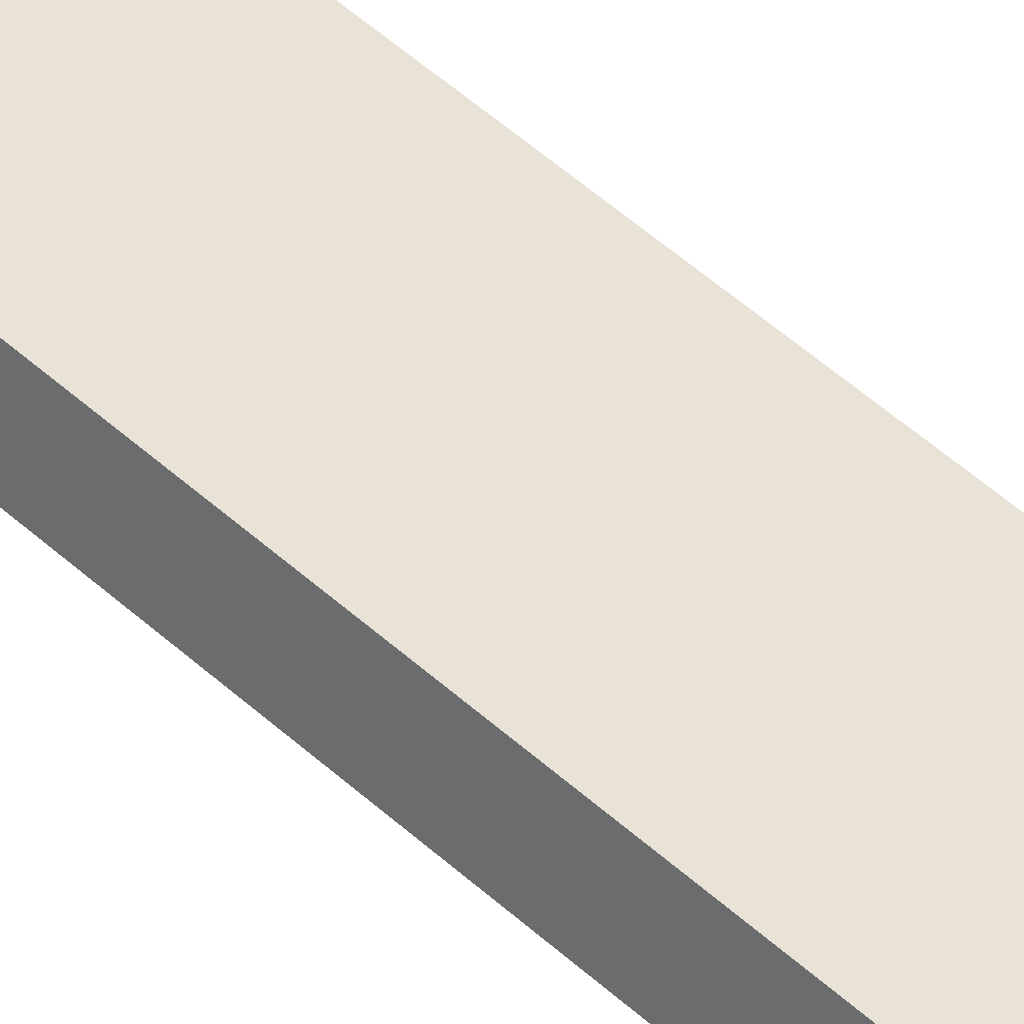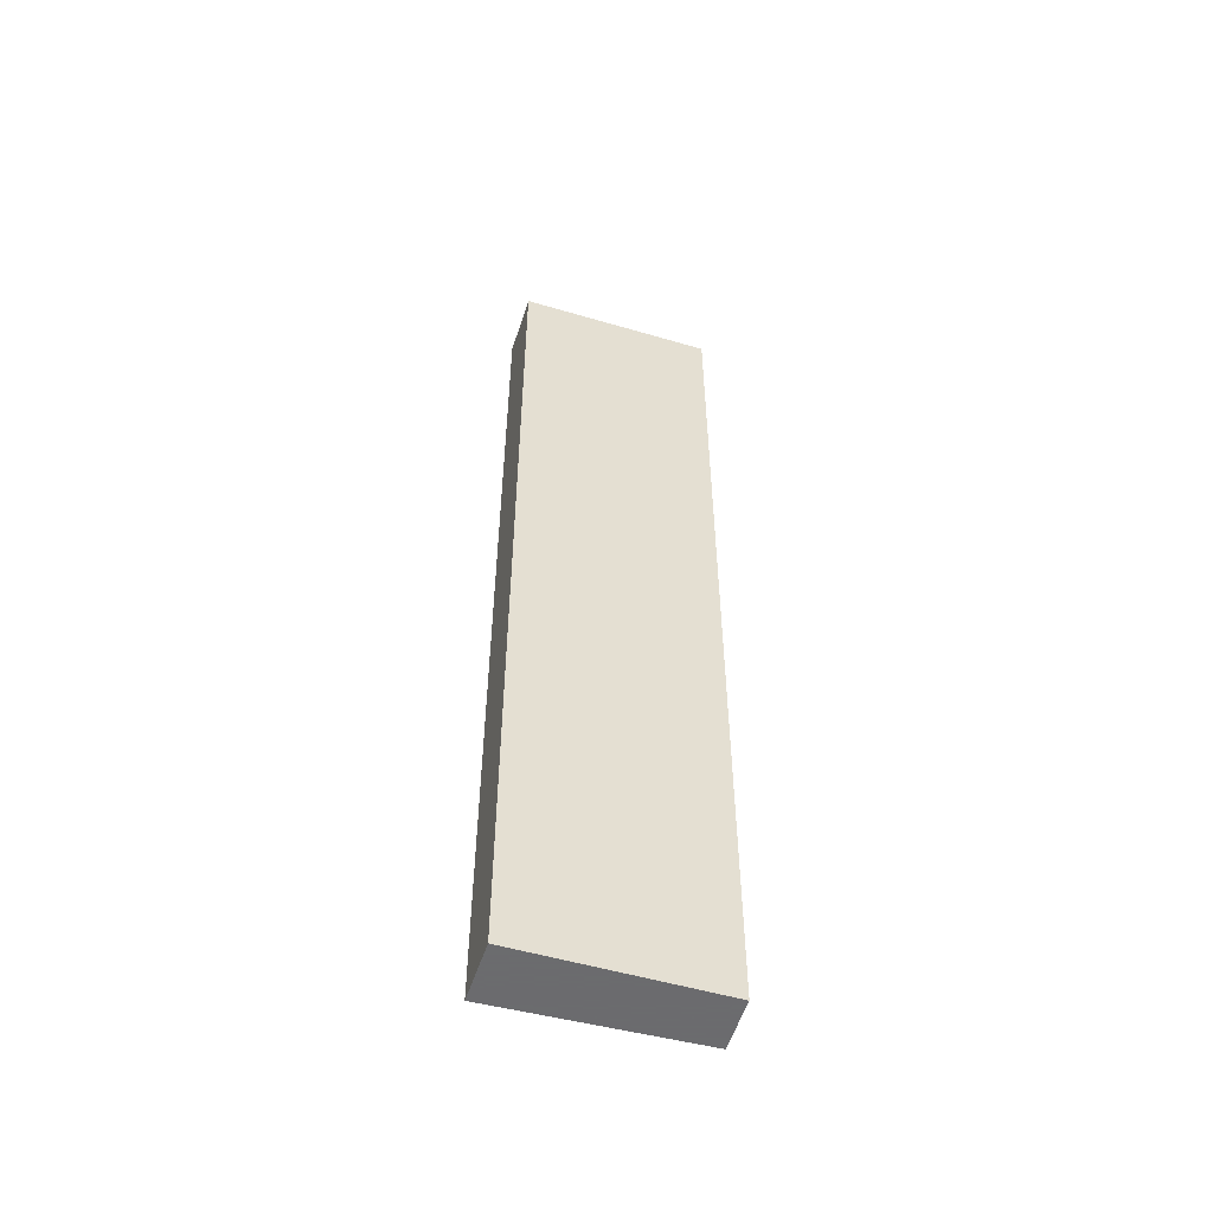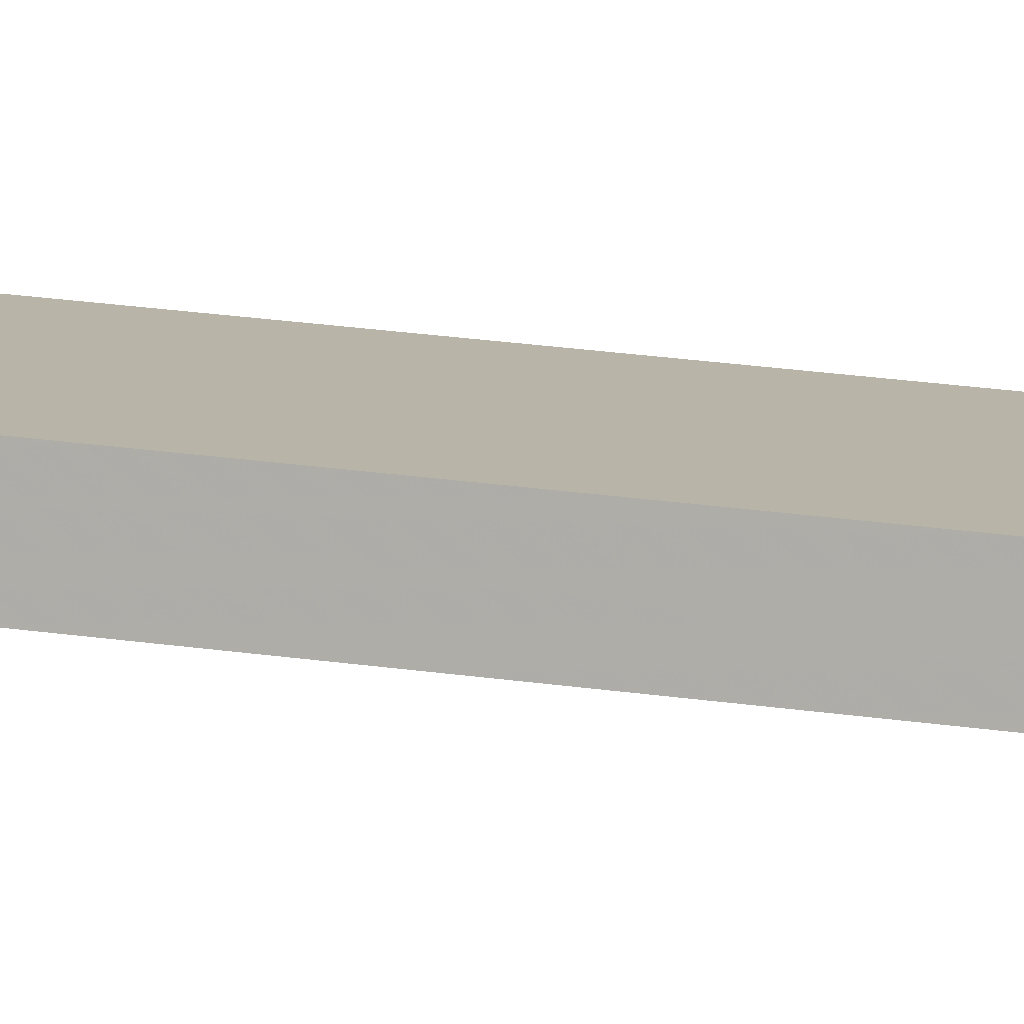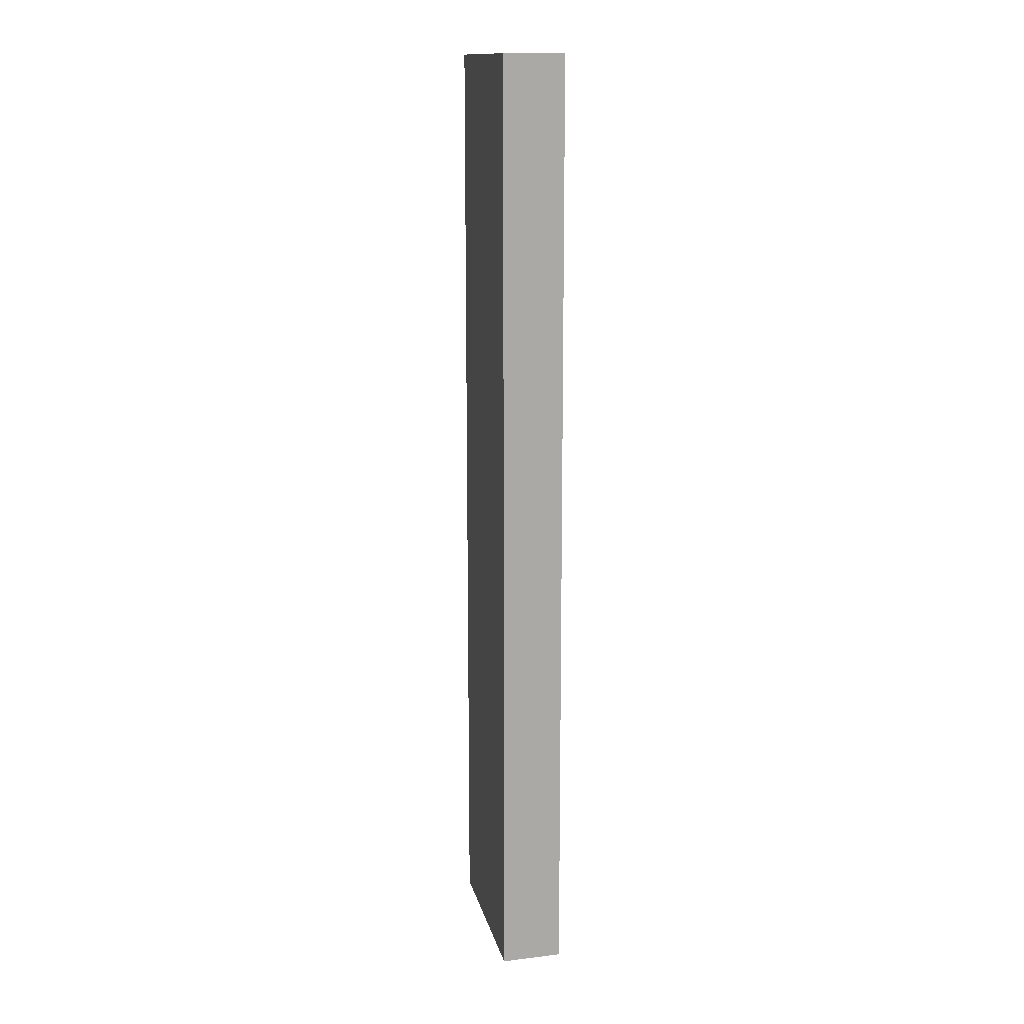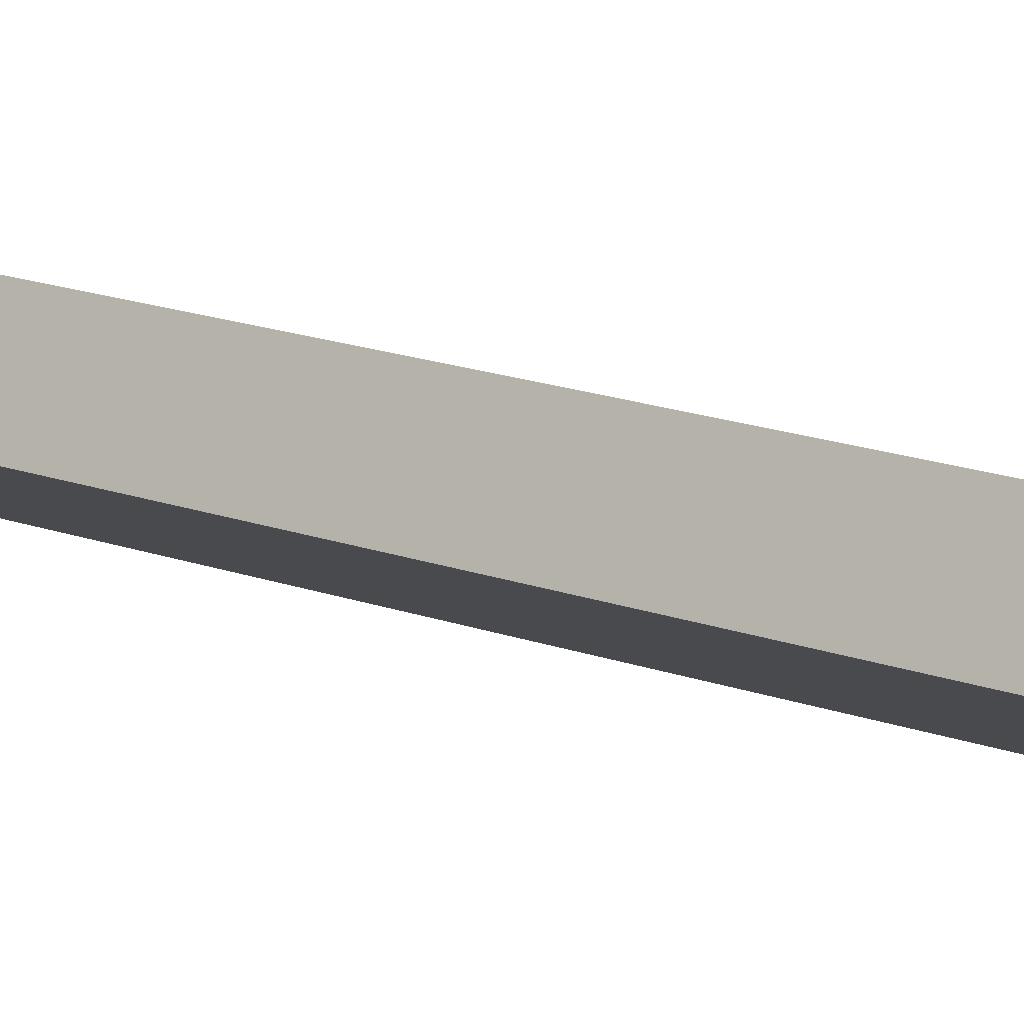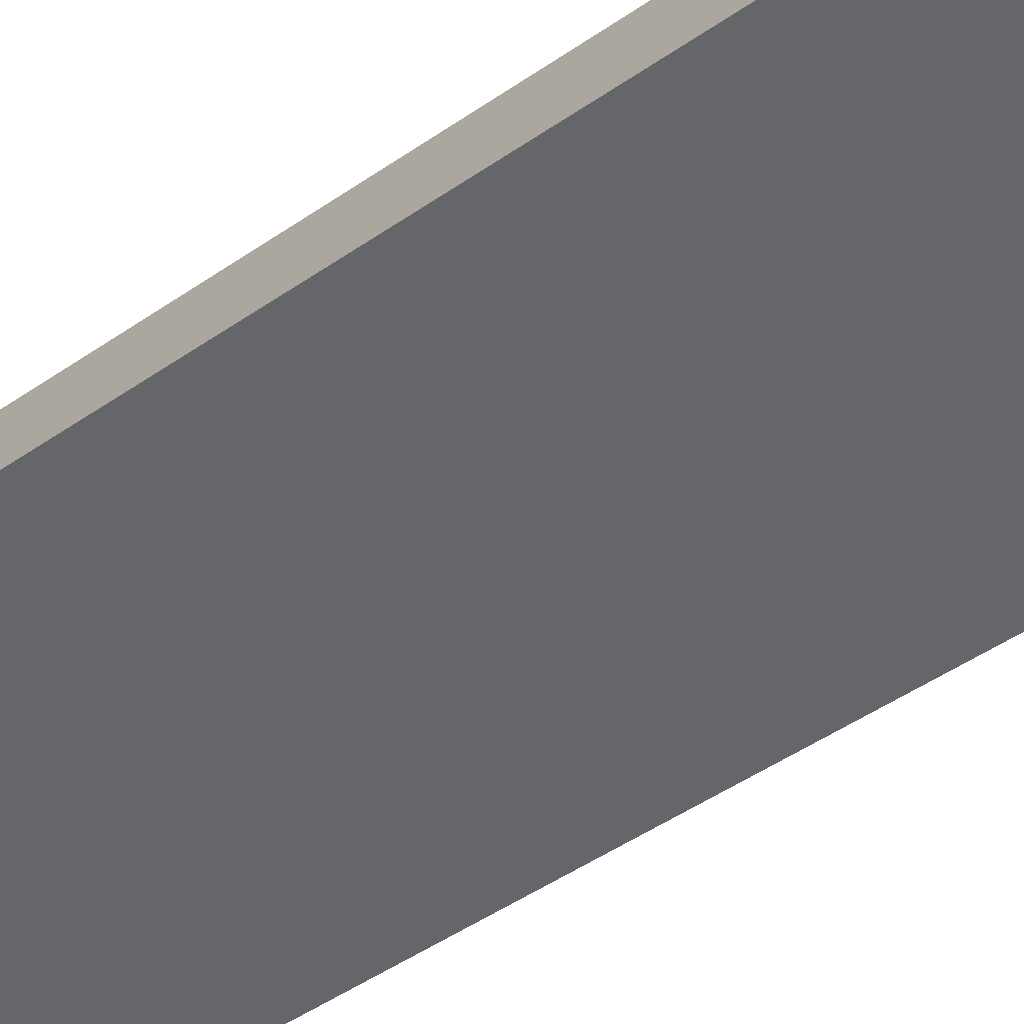
<metadata>
{"format":"obj","ext":"obj","renderer":"f3d","projection":"perspective","resolution":1024,"background":"white","views":[{"elev":61.9,"azim":-48.9,"up":"+Z"},{"elev":-53.5,"azim":-172.1,"up":"+Y"},{"elev":35.6,"azim":-80.3,"up":"+Z"},{"elev":14.1,"azim":100.9,"up":"+Y"},{"elev":15.6,"azim":-51.2,"up":"+Z"},{"elev":-36.2,"azim":-45.6,"up":"+Z"}]}
</metadata>
<code>
v 6.599 -0.07946 -0.7086
v 6.601 -0.07946 -0.7045
v 6.616 -0.07946 -0.711
v 6.614 -0.07946 -0.7156
v 6.599 -0.1592 -0.7086
v 6.614 -0.1592 -0.7156
v 6.616 -0.1592 -0.711
v 6.601 -0.1592 -0.7045
v 6.614 -0.1592 -0.7156
v 6.599 -0.1592 -0.7086
v 6.599 -0.07946 -0.7086
v 6.614 -0.07946 -0.7156
v 6.616 -0.1592 -0.711
v 6.614 -0.1592 -0.7156
v 6.614 -0.07946 -0.7156
v 6.616 -0.07946 -0.711
v 6.601 -0.1592 -0.7045
v 6.616 -0.1592 -0.711
v 6.616 -0.07946 -0.711
v 6.601 -0.07946 -0.7045
v 6.599 -0.1592 -0.7086
v 6.601 -0.1592 -0.7045
v 6.601 -0.07946 -0.7045
v 6.599 -0.07946 -0.7086
f 1 2 3
f 1 3 4
f 5 6 7
f 5 7 8
f 9 10 11
f 9 11 12
f 13 14 15
f 13 15 16
f 17 18 19
f 17 19 20
f 21 22 23
f 21 23 24

</code>
